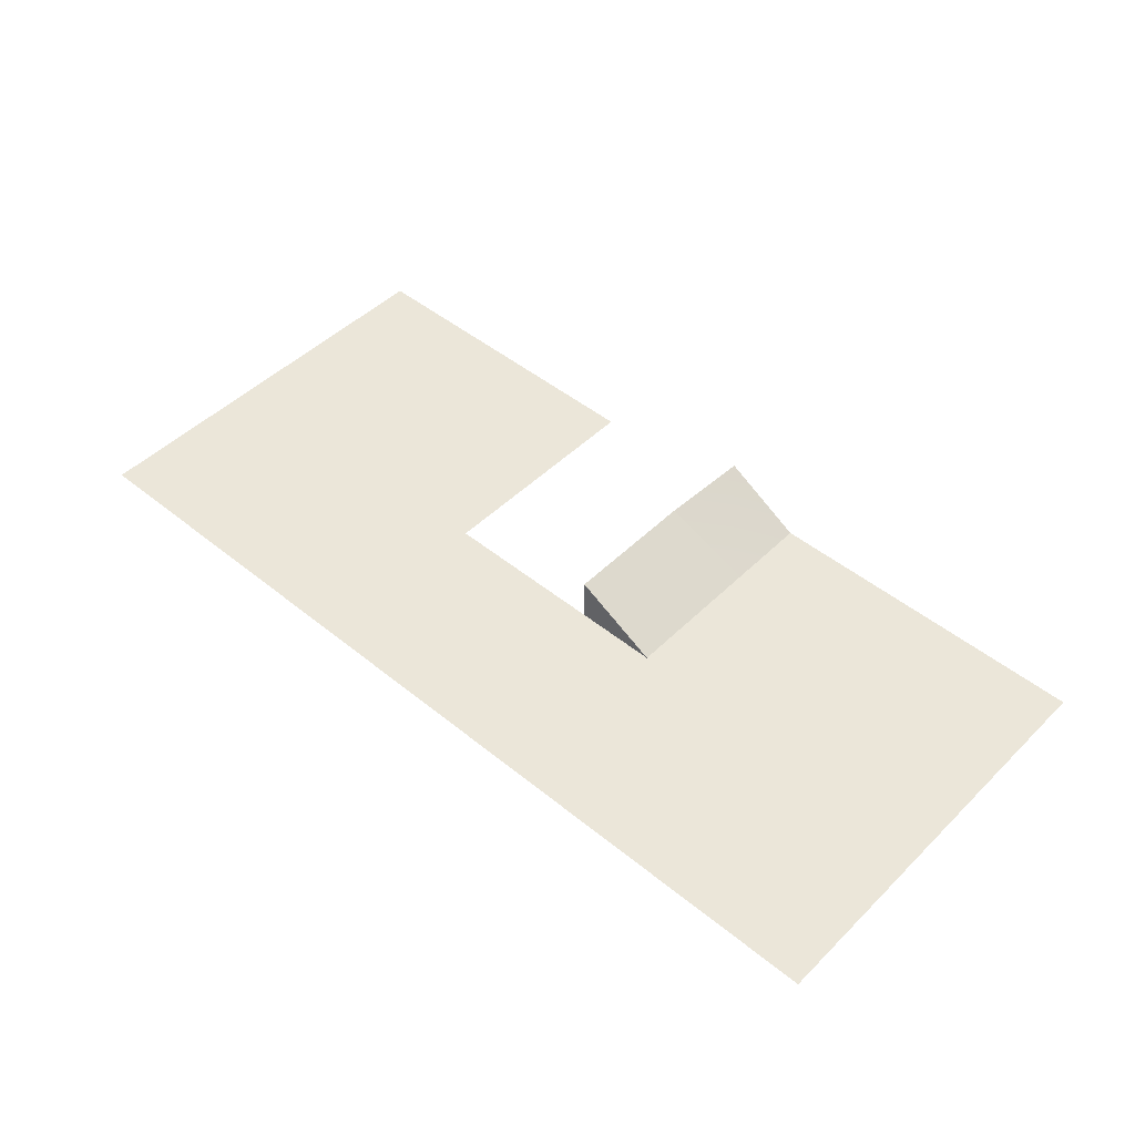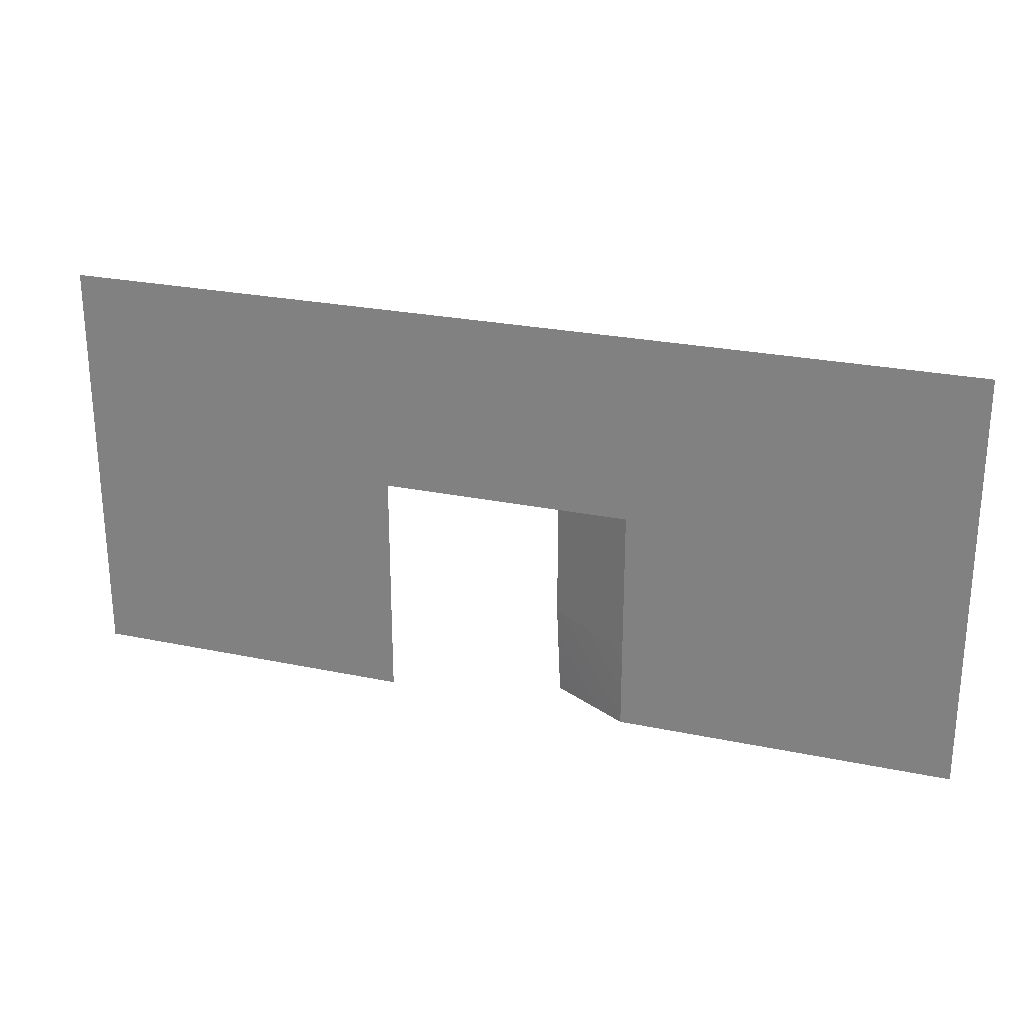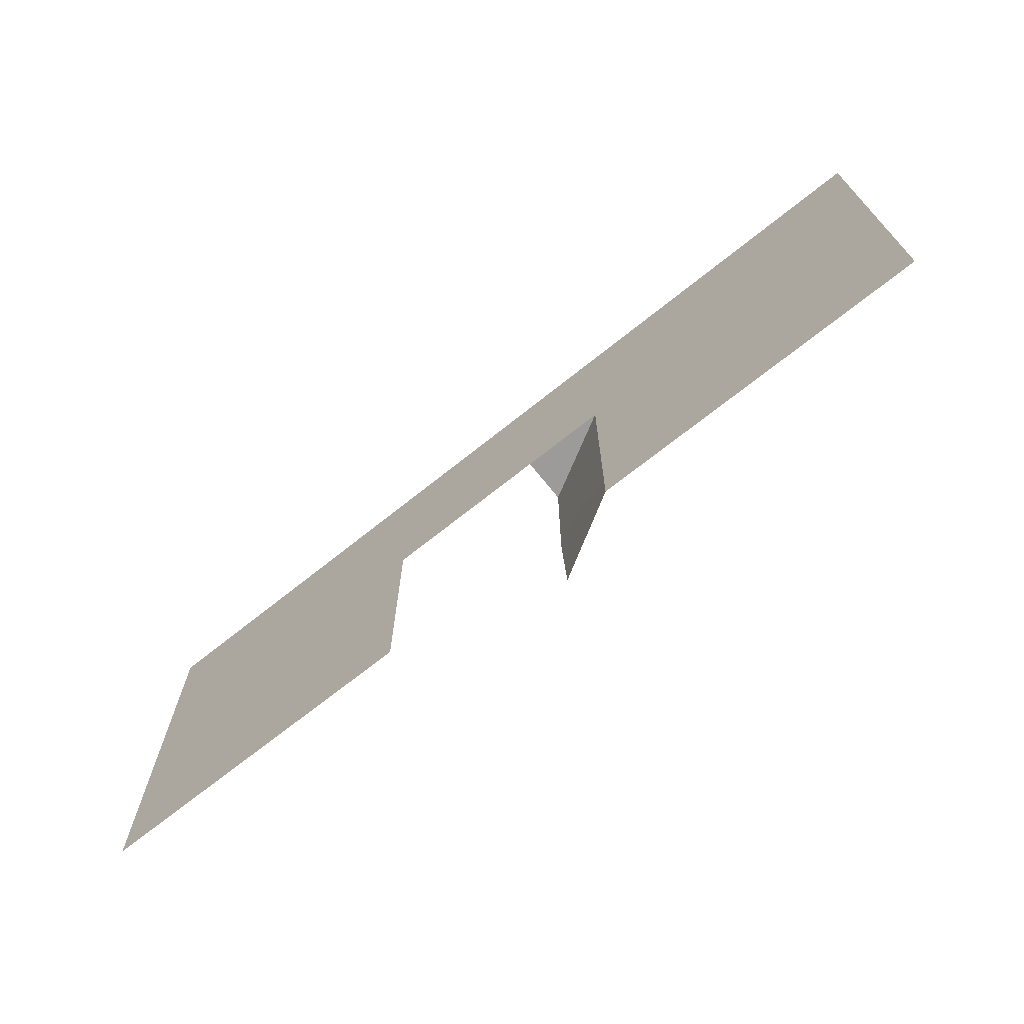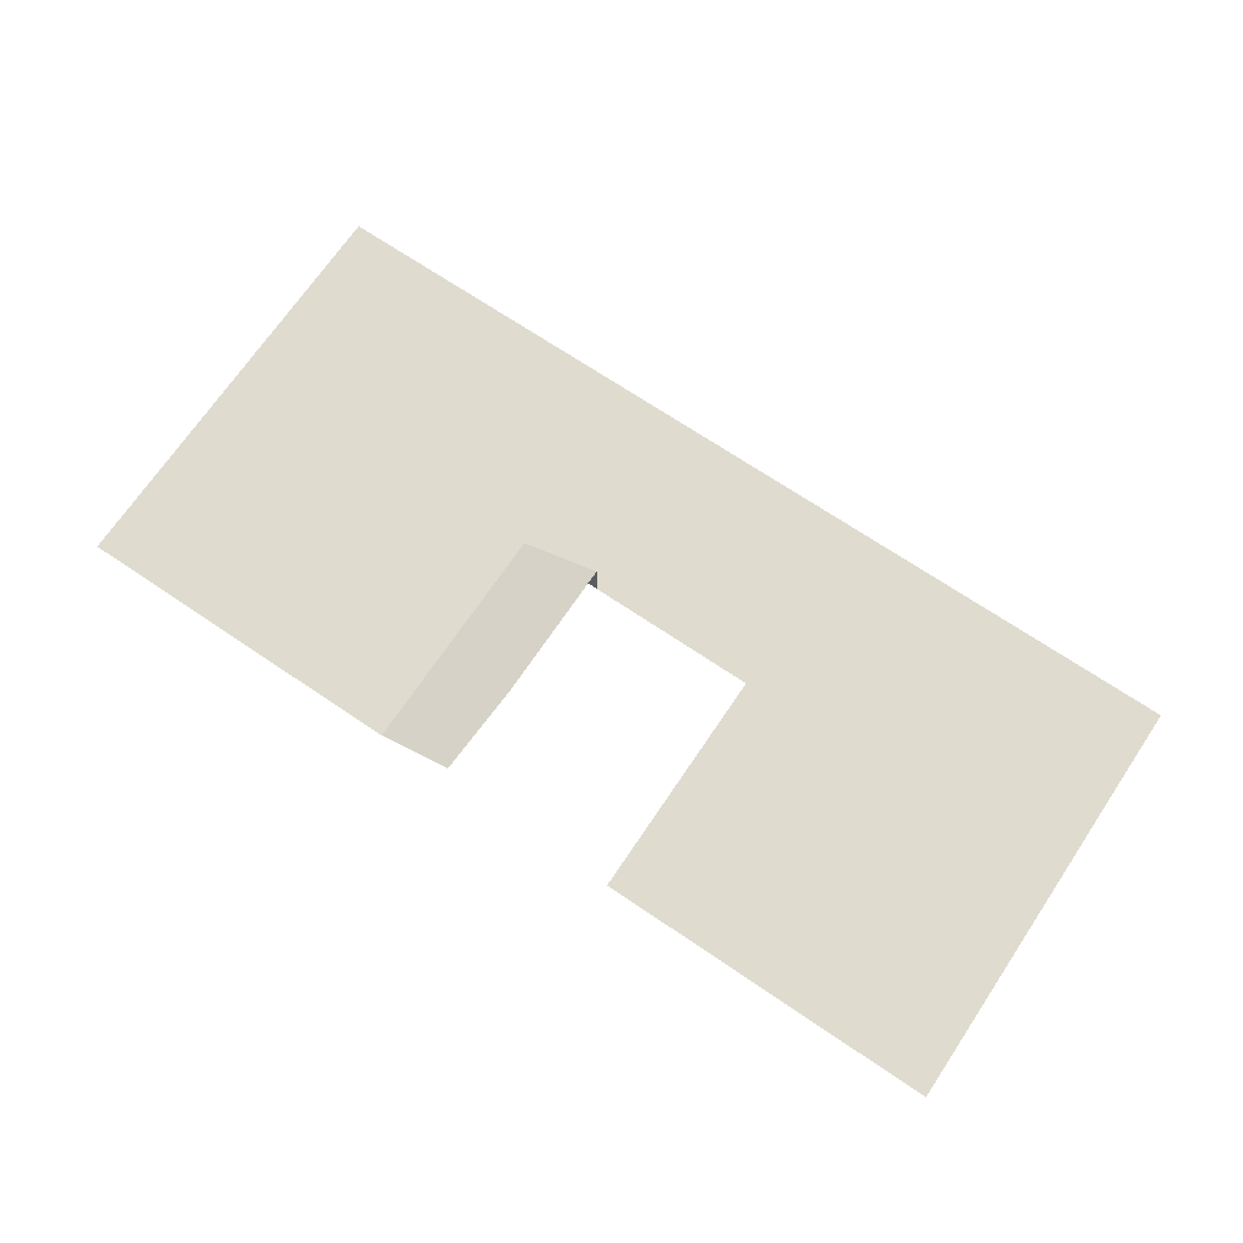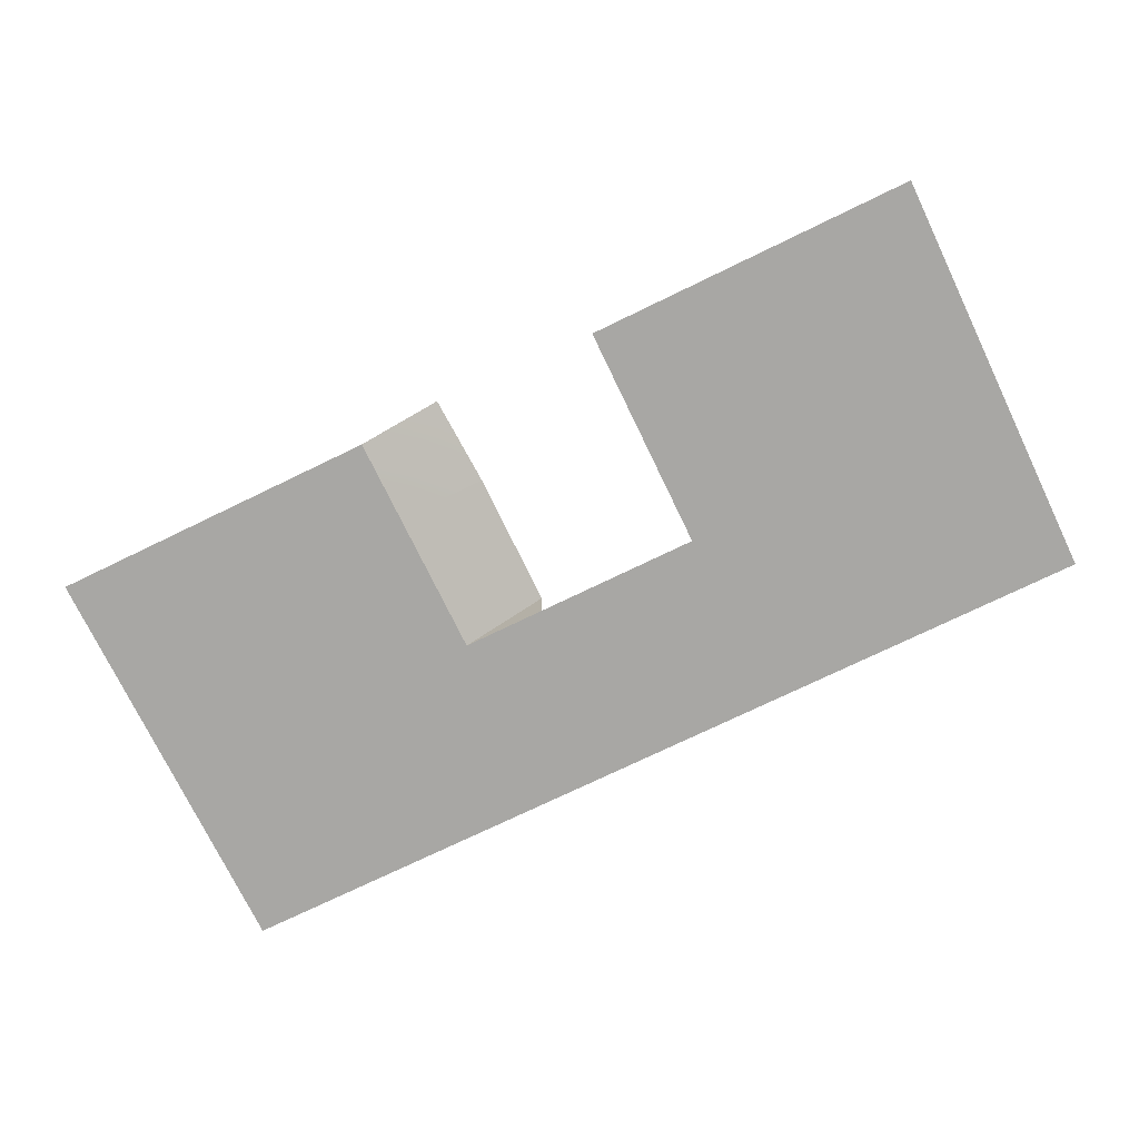
<metadata>
{"format":"obj","ext":"obj","renderer":"f3d","projection":"perspective","resolution":1024,"background":"white","views":[{"elev":47.7,"azim":42.4,"up":"+Y"},{"elev":25.1,"azim":18.8,"up":"+Z"},{"elev":-69.8,"azim":38.7,"up":"+Z"},{"elev":70.3,"azim":-146.0,"up":"+Y"},{"elev":-74.6,"azim":-154.2,"up":"+Y"}]}
</metadata>
<code>
o Half Ramp
g Plane(Clone)
v 108.5 -6.5 100
v 108.5 -6.5 99.14
v 107.6 -6.5 100
v 107.6 -6.5 99.14
v 108.5 -6.5 99.14
v 108.5 -6.5 98.23
v 107.6 -6.5 99.14
v 107.6 -6.5 98.23
v 108.5 -6.5 98.23
v 108.5 -6.5 97.32
v 107.6 -6.5 98.23
v 107.6 -6.5 97.32
v 108.5 -6.5 97.32
v 108.5 -6.5 96.41
v 107.6 -6.5 97.32
v 107.6 -6.5 96.41
v 108.5 -6.5 96.41
v 108.5 -6.5 95.5
v 107.6 -6.5 96.41
v 107.6 -6.5 95.5
v 107.6 -6.5 100
v 107.6 -6.5 99.14
v 106.7 -6.5 100
v 106.7 -6.5 99.14
v 107.6 -6.5 99.14
v 107.6 -6.5 98.23
v 106.7 -6.5 99.14
v 106.7 -6.5 98.23
v 107.6 -6.5 98.23
v 107.6 -6.5 97.32
v 106.7 -6.5 98.23
v 106.7 -6.5 97.32
v 107.6 -6.5 97.32
v 107.6 -6.5 96.41
v 106.7 -6.5 97.32
v 106.7 -6.5 96.41
v 107.6 -6.5 96.41
v 107.6 -6.5 95.5
v 106.7 -6.5 96.41
v 106.7 -6.5 95.5
v 106.7 -6.5 100
v 106.7 -6.5 99.14
v 105.8 -6.5 100
v 105.8 -6.5 99.14
v 106.7 -6.5 99.14
v 106.7 -6.5 98.23
v 105.8 -6.5 99.14
v 105.8 -6.5 98.23
v 106.7 -6.5 98.23
v 106.7 -6.5 97.32
v 105.8 -6.5 98.23
v 105.8 -6.5 97.32
v 106.7 -6.5 97.32
v 106.7 -6.5 96.41
v 105.8 -6.5 97.32
v 105.8 -6.5 96.41
v 106.7 -6.5 96.41
v 106.7 -6.5 95.5
v 105.8 -6.5 96.41
v 105.8 -6.5 95.5
v 105.8 -6.5 100
v 105.8 -6.5 99.14
v 104.9 -6.5 100
v 104.9 -6.5 98
v 105.8 -6.5 99.14
v 105.8 -6.5 98.23
v 104.9 -6.5 98
v 104.9 -6.5 98
v 105.8 -6.5 98.23
v 105.8 -6.5 97.32
v 104.9 -6.5 98
v 104.9 -6.5 97.32
v 105.8 -6.5 97.32
v 105.8 -6.5 96.41
v 104.9 -6.5 97.32
v 104.9 -6.5 96.41
v 105.8 -6.5 96.41
v 105.8 -6.5 95.5
v 104.9 -6.5 96.41
v 104.9 -6.5 95.5
v 104.9 -6.5 100
v 104.9 -6.5 98
v 104 -6.5 100
v 104 -6.5 98
v 104.9 -6.5 98
v 104.9 -6.5 98
v 104 -6.5 98
v 104 -6 98
v 104.9 -6.5 98
v 104.9 -6.5 97.32
v 104 -6 98
v 104 -6 97.32
v 104.9 -6.5 97.32
v 104.9 -6.5 96.41
v 104 -6 97.32
v 104 -6 96.5
v 104.9 -6.5 96.41
v 104.9 -6.5 95.5
v 104 -6 96.5
v 104 -6 95.5
v 104 -6.5 100
v 104 -6.5 98
v 103 -6.5 100
v 103 -6.5 98
v 103 -6.5 100
v 103 -6.5 98
v 102.1 -6.5 100
v 102.1 -6.5 99.14
v 103 -6.5 98
v 103 -6.5 98
v 102.1 -6.5 99.14
v 102.1 -6.5 98
v 102.1 -6.5 100
v 102.1 -6.5 99.14
v 101.2 -6.5 100
v 101.2 -6.5 99.14
v 102.1 -6.5 99.14
v 102.1 -6.5 98
v 101.2 -6.5 99.14
v 101.2 -6.5 98.23
v 102.1 -6.5 98
v 102.1 -6.5 97.32
v 101.2 -6.5 98.23
v 101.2 -6.5 97.32
v 102.1 -6.5 97.32
v 102.1 -6.5 96
v 101.2 -6.5 97.32
v 101.2 -6.5 96.41
v 102.1 -6.5 96
v 102.1 -6.5 95.5
v 101.2 -6.5 96.41
v 101.2 -6.5 95.5
v 101.2 -6.5 100
v 101.2 -6.5 99.14
v 100.3 -6.5 100
v 100.3 -6.5 99.14
v 101.2 -6.5 99.14
v 101.2 -6.5 98.23
v 100.3 -6.5 99.14
v 100.3 -6.5 98.23
v 101.2 -6.5 98.23
v 101.2 -6.5 97.32
v 100.3 -6.5 98.23
v 100.3 -6.5 97.32
v 101.2 -6.5 97.32
v 101.2 -6.5 96.41
v 100.3 -6.5 97.32
v 100.3 -6.5 96.41
v 101.2 -6.5 96.41
v 101.2 -6.5 95.5
v 100.3 -6.5 96.41
v 100.3 -6.5 95.5
v 100.3 -6.5 100
v 100.3 -6.5 99.14
v 99.41 -6.5 100
v 99.41 -6.5 99.14
v 100.3 -6.5 99.14
v 100.3 -6.5 98.23
v 99.41 -6.5 99.14
v 99.41 -6.5 98.23
v 100.3 -6.5 98.23
v 100.3 -6.5 97.32
v 99.41 -6.5 98.23
v 99.41 -6.5 97.32
v 100.3 -6.5 97.32
v 100.3 -6.5 96.41
v 99.41 -6.5 97.32
v 99.41 -6.5 96.41
v 100.3 -6.5 96.41
v 100.3 -6.5 95.5
v 99.41 -6.5 96.41
v 99.41 -6.5 95.5
v 99.41 -6.5 100
v 99.41 -6.5 99.14
v 98.5 -6.5 100
v 98.5 -6.5 99.14
v 99.41 -6.5 99.14
v 99.41 -6.5 98.23
v 98.5 -6.5 99.14
v 98.5 -6.5 98.23
v 99.41 -6.5 98.23
v 99.41 -6.5 97.32
v 98.5 -6.5 98.23
v 98.5 -6.5 97.32
v 99.41 -6.5 97.32
v 99.41 -6.5 96.41
v 98.5 -6.5 97.32
v 98.5 -6.5 96.41
v 99.41 -6.5 96.41
v 99.41 -6.5 95.5
v 98.5 -6.5 96.41
v 98.5 -6.5 95.5
g Plane(Clone)
f 1 2 4 3
f 5 6 8 7
f 9 10 12 11
f 13 14 16 15
f 17 18 20 19
f 21 22 24 23
f 25 26 28 27
f 29 30 32 31
f 33 34 36 35
f 37 38 40 39
f 41 42 44 43
f 45 46 48 47
f 49 50 52 51
f 53 54 56 55
f 57 58 60 59
f 61 62 64 63
f 65 66 68 67
f 69 70 72 71
f 73 74 76 75
f 77 78 80 79
f 81 82 84 83
f 85 86 88 87
f 89 90 92 91
f 93 94 96 95
f 97 98 100 99
f 101 102 104 103
f 105 106 108 107
f 109 110 112 111
f 113 114 116 115
f 117 118 120 119
f 121 122 124 123
f 125 126 128 127
f 129 130 132 131
f 133 134 136 135
f 137 138 140 139
f 141 142 144 143
f 145 146 148 147
f 149 150 152 151
f 153 154 156 155
f 157 158 160 159
f 161 162 164 163
f 165 166 168 167
f 169 170 172 171
f 173 174 176 175
f 177 178 180 179
f 181 182 184 183
f 185 186 188 187
f 189 190 192 191

</code>
